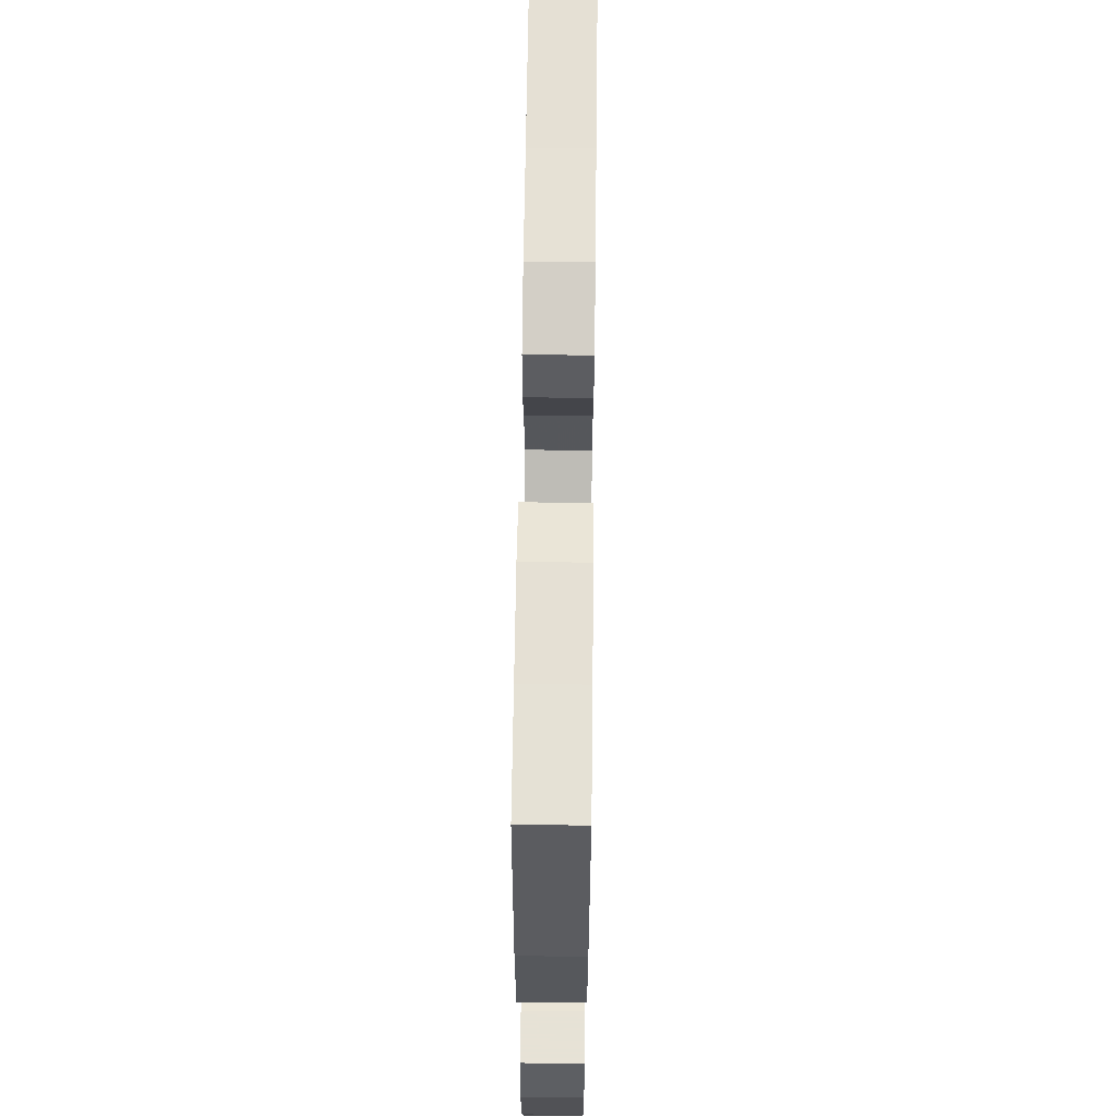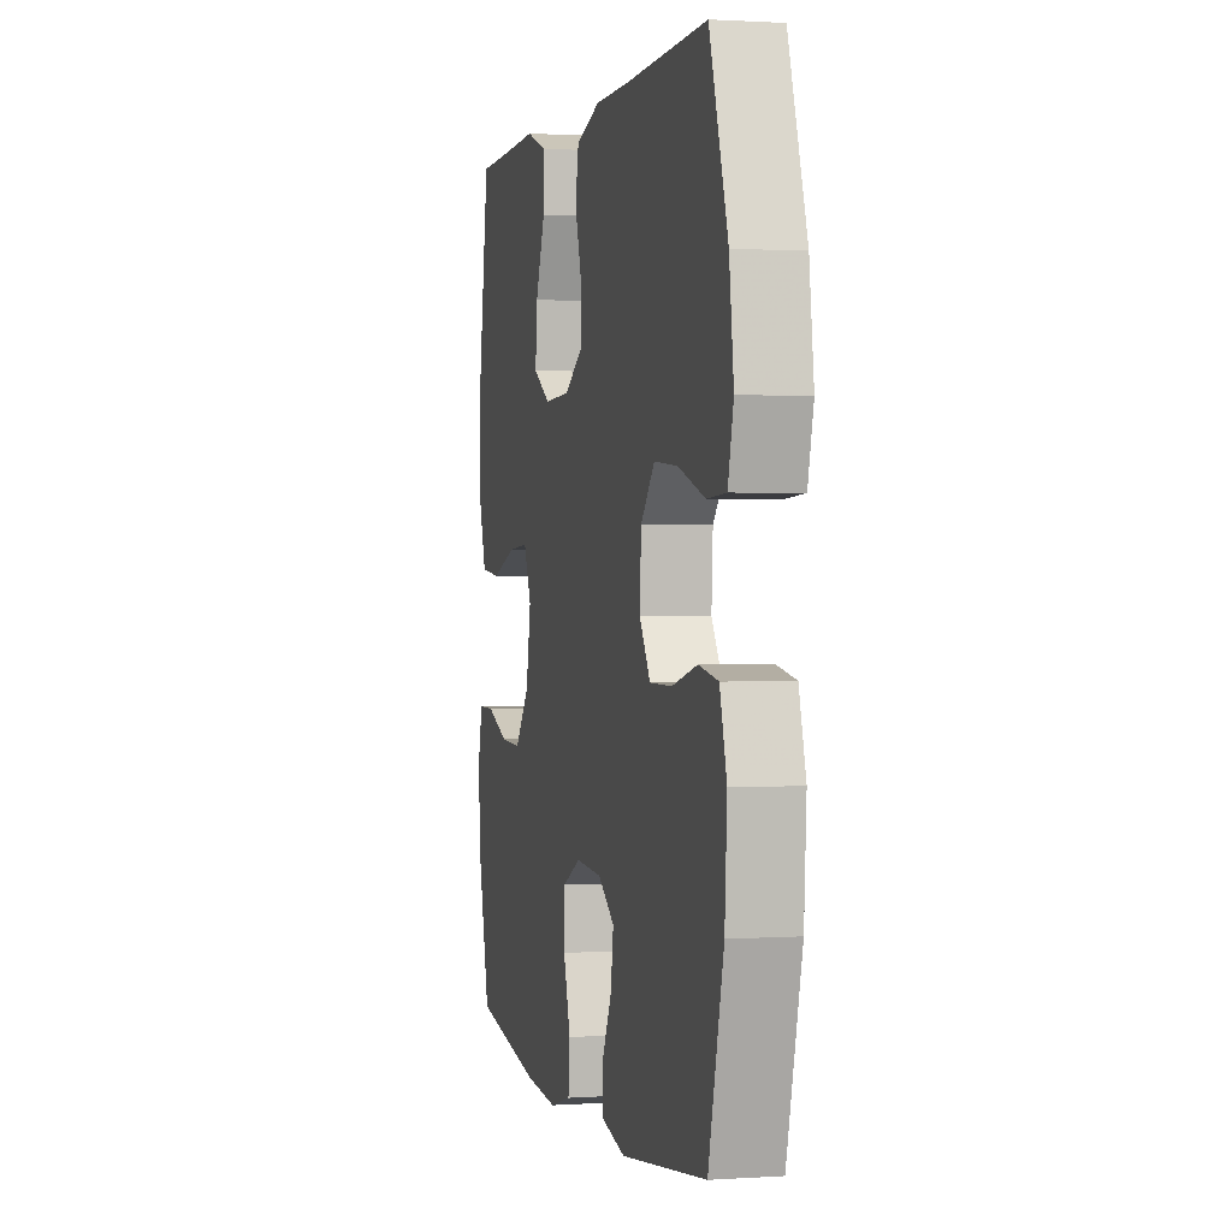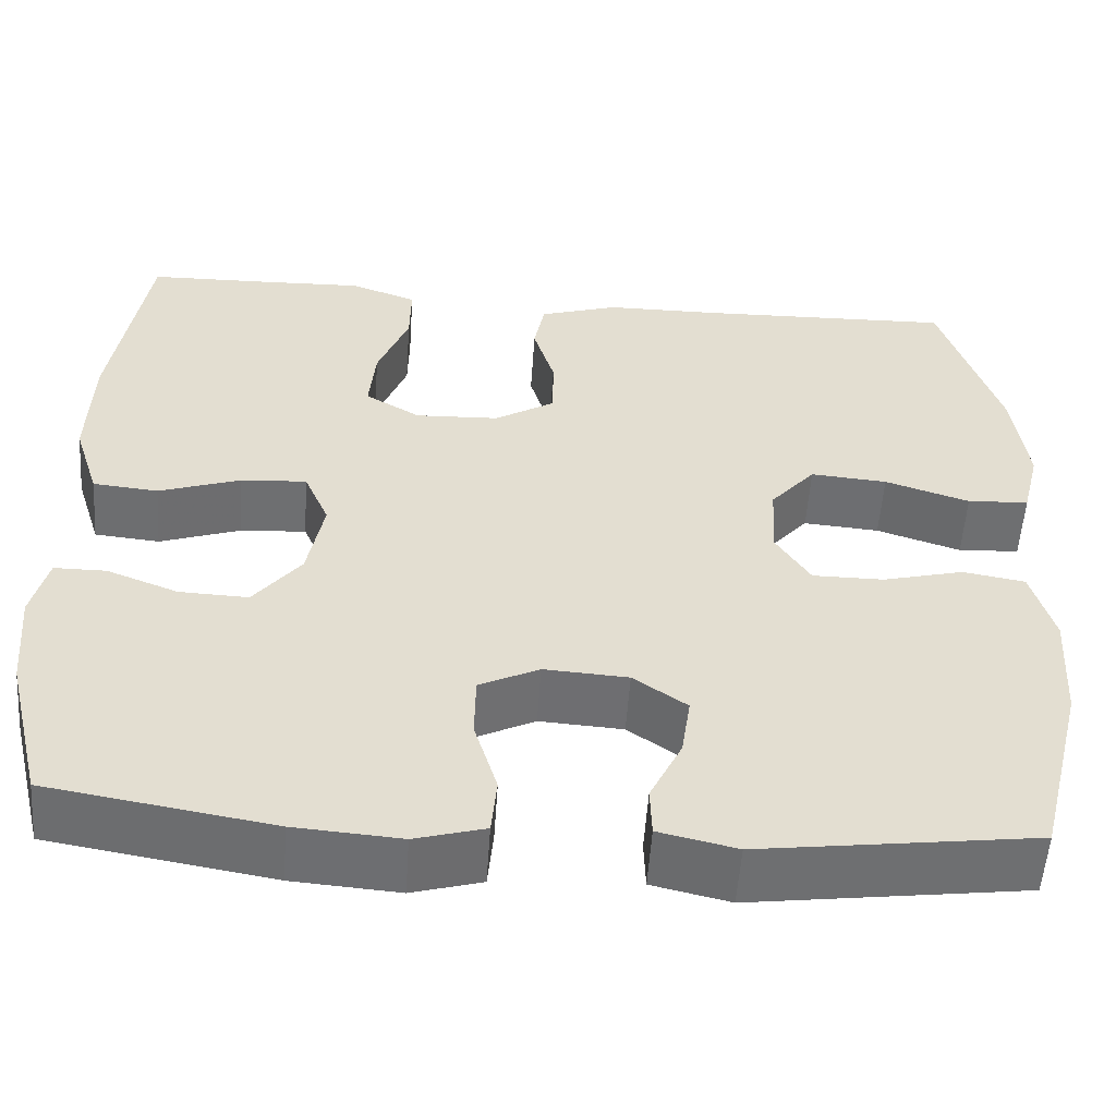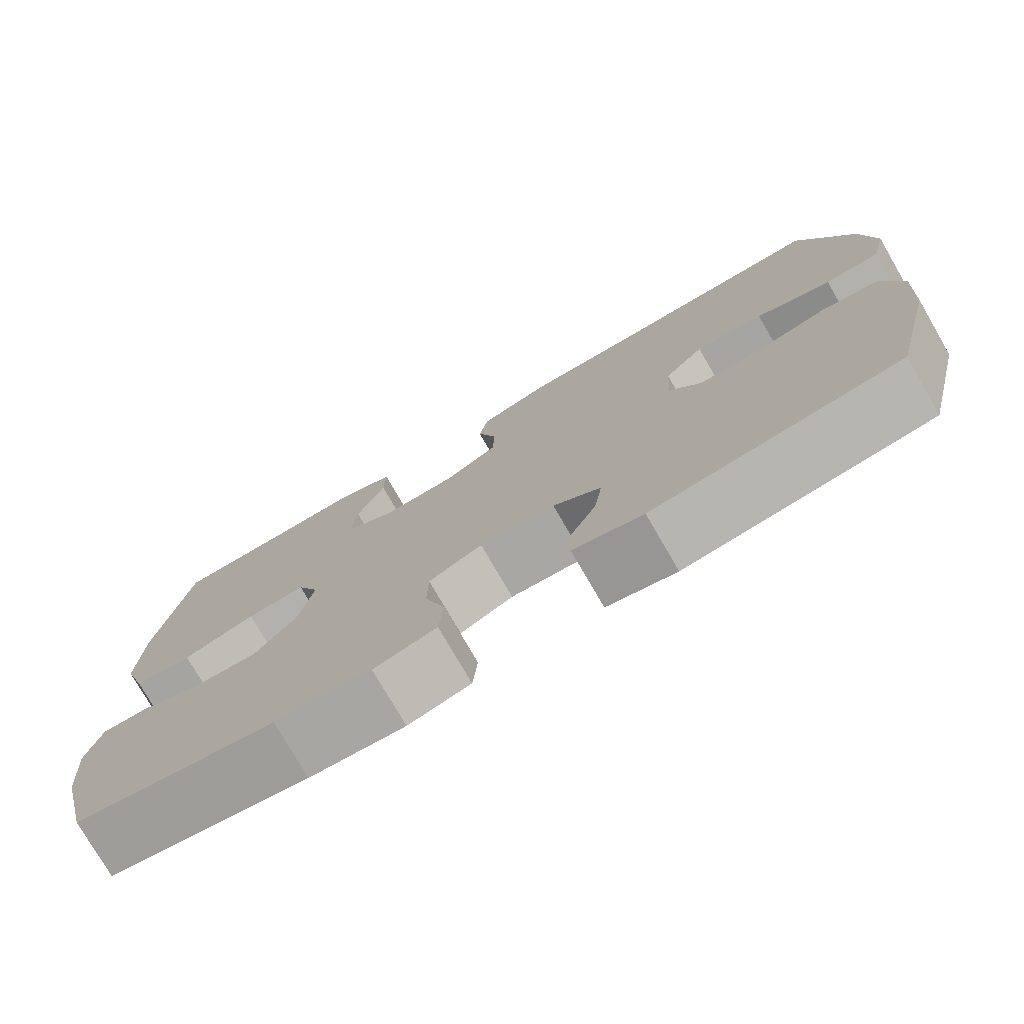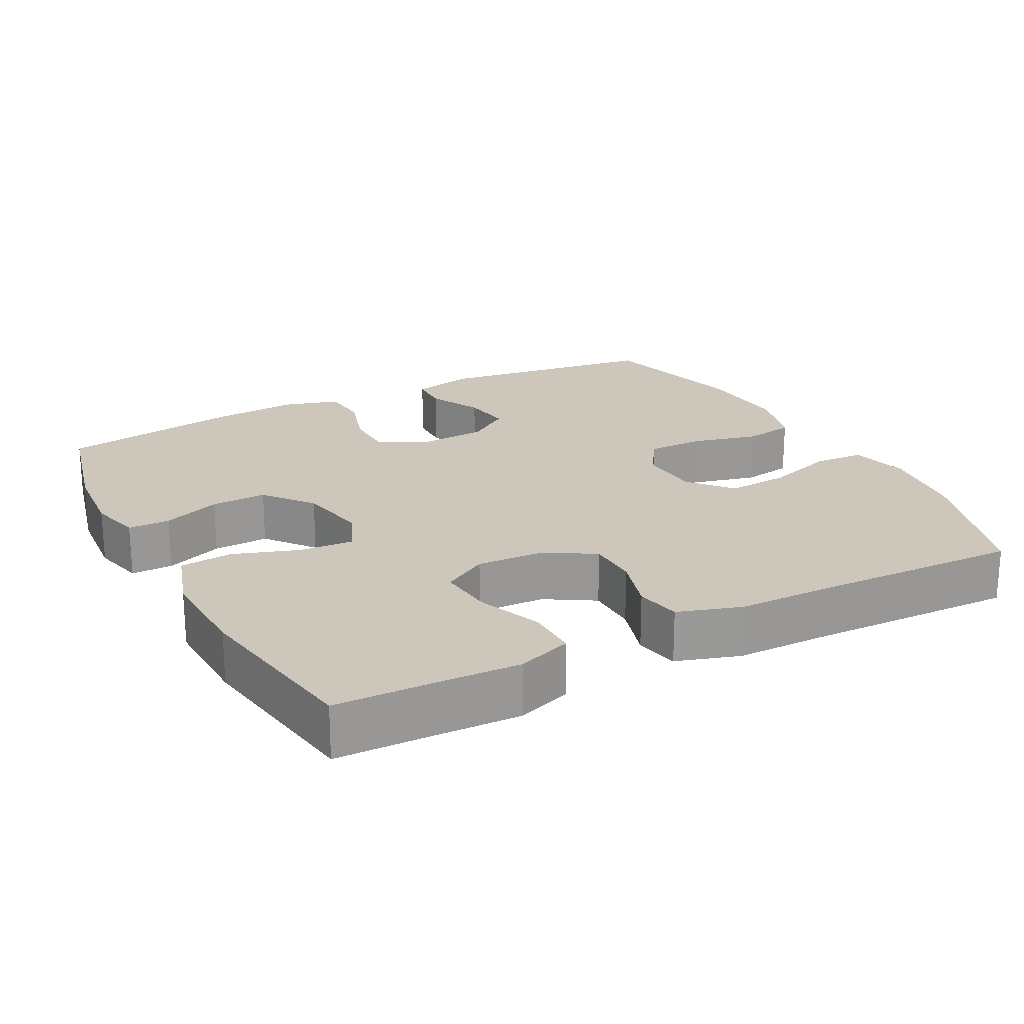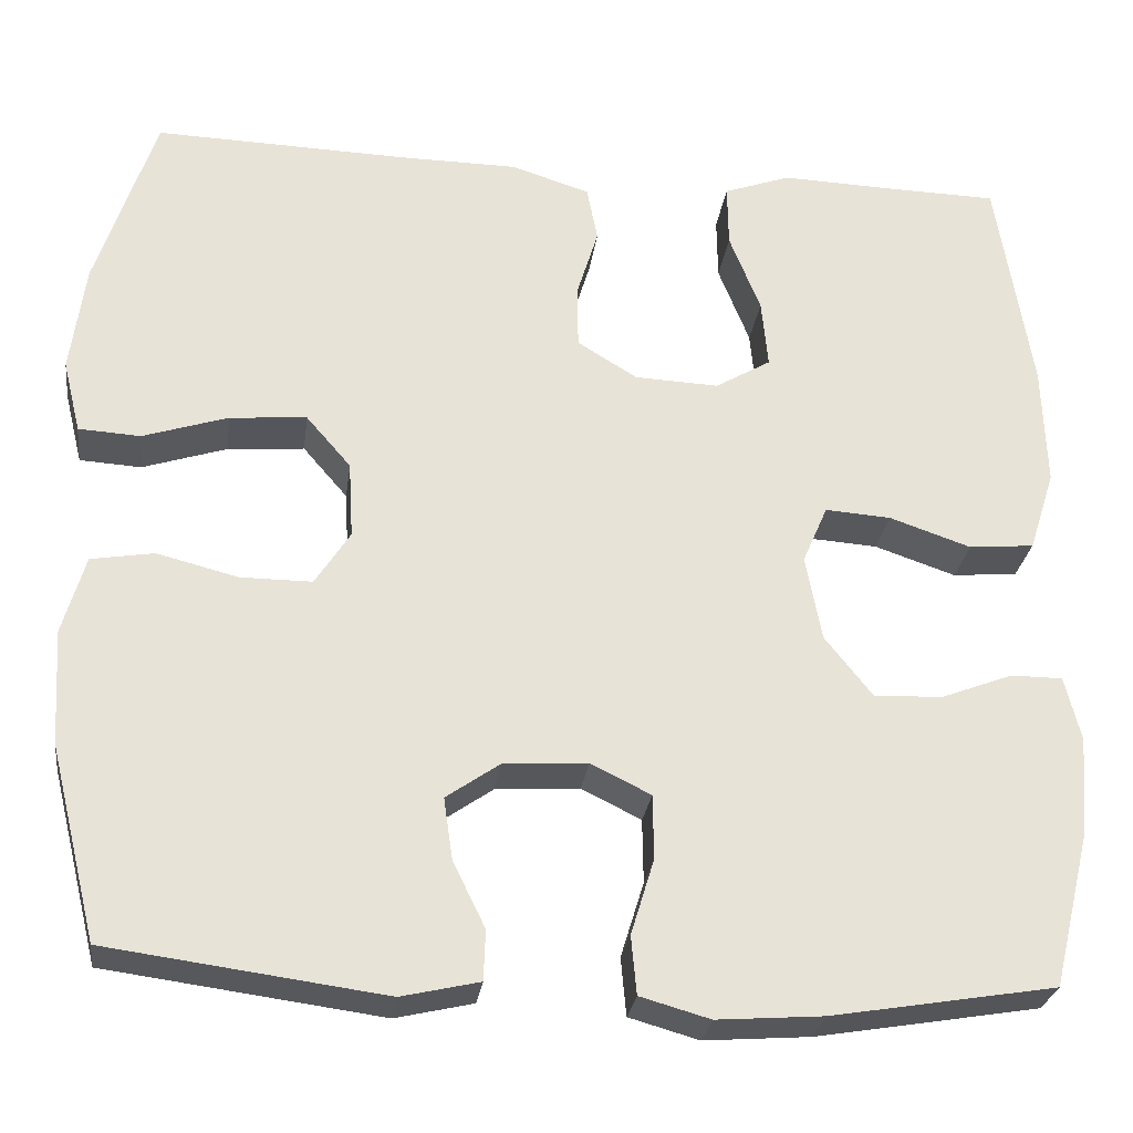
<metadata>
{"format":"obj","ext":"obj","renderer":"f3d","projection":"perspective","resolution":1024,"background":"white","views":[{"elev":63.8,"azim":-89.3,"up":"+Z"},{"elev":1.2,"azim":76.5,"up":"+Z"},{"elev":-54.6,"azim":-3.9,"up":"+Z"},{"elev":-76.9,"azim":30.1,"up":"+Z"},{"elev":21.5,"azim":-27.8,"up":"+Y"},{"elev":-27.5,"azim":172.4,"up":"+Z"}]}
</metadata>
<code>
v -0.5 0.07 -0.5
v -0.542 0.07 -0.329
v -0.552 0.07 -0.215
v -0.534 0.07 -0.142
v -0.476 0.07 -0.142
v -0.396 0.07 -0.173
v -0.319 0.07 -0.176
v -0.266 0.07 -0.109
v -0.248 0.07 -0.013
v -0.276 0.07 0.052
v -0.35 0.07 0.047
v -0.441 0.07 0.016
v -0.514 0.07 0.023
v -0.543 0.07 0.114
v -0.539 0.07 0.251
v -0.5 0.07 0.5
v -0.368 0.07 0.503
v -0.249 0.07 0.507
v -0.174 0.07 0.48
v -0.175 0.07 0.409
v -0.21 0.07 0.32
v -0.217 0.07 0.243
v -0.155 0.07 0.206
v -0.061 0.07 0.21
v 0.006 0.07 0.251
v 0.007 0.07 0.322
v -0.017 0.07 0.401
v -0.005 0.07 0.463
v 0.083 0.07 0.491
v 0.215 0.07 0.492
v 0.5 0.07 0.5
v 0.566 0.07 0.297
v 0.582 0.07 0.174
v 0.562 0.07 0.093
v 0.493 0.07 0.089
v 0.398 0.07 0.12
v 0.312 0.07 0.127
v 0.262 0.07 0.069
v 0.257 0.07 -0.017
v 0.296 0.07 -0.078
v 0.376 0.07 -0.078
v 0.467 0.07 -0.055
v 0.537 0.07 -0.067
v 0.562 0.07 -0.155
v 0.554 0.07 -0.284
v 0.5 0.07 -0.5
v 0.192 0.07 -0.541
v 0.105 0.07 -0.521
v 0.103 0.07 -0.465
v 0.139 0.07 -0.391
v 0.149 0.07 -0.322
v 0.089 0.07 -0.28
v -0.005 0.07 -0.274
v -0.072 0.07 -0.307
v -0.073 0.07 -0.379
v -0.047 0.07 -0.464
v -0.053 0.07 -0.529
v -0.131 0.07 -0.551
v -0.25 0.07 -0.542
v -0.5 0 -0.5
v -0.542 0 -0.329
v -0.552 0 -0.215
v -0.534 0 -0.142
v -0.476 0 -0.142
v -0.396 0 -0.173
v -0.319 0 -0.176
v -0.266 0 -0.109
v -0.248 0 -0.013
v -0.276 0 0.052
v -0.35 0 0.047
v -0.441 0 0.016
v -0.514 0 0.023
v -0.543 0 0.114
v -0.539 0 0.251
v -0.5 0 0.5
v -0.368 0 0.503
v -0.249 0 0.507
v -0.174 0 0.48
v -0.175 0 0.409
v -0.21 0 0.32
v -0.217 0 0.243
v -0.155 0 0.206
v -0.061 0 0.21
v 0.006 0 0.251
v 0.007 0 0.322
v -0.017 0 0.401
v -0.005 0 0.463
v 0.083 0 0.491
v 0.215 0 0.492
v 0.5 0 0.5
v 0.566 0 0.297
v 0.582 0 0.174
v 0.562 0 0.093
v 0.493 0 0.089
v 0.398 0 0.12
v 0.312 0 0.127
v 0.262 0 0.069
v 0.257 0 -0.017
v 0.296 0 -0.078
v 0.376 0 -0.078
v 0.467 0 -0.055
v 0.537 0 -0.067
v 0.562 0 -0.155
v 0.554 0 -0.284
v 0.5 0 -0.5
v 0.192 0 -0.541
v 0.105 0 -0.521
v 0.103 0 -0.465
v 0.139 0 -0.391
v 0.149 0 -0.322
v 0.089 0 -0.28
v -0.005 0 -0.274
v -0.072 0 -0.307
v -0.073 0 -0.379
v -0.047 0 -0.464
v -0.053 0 -0.529
v -0.131 0 -0.551
v -0.25 0 -0.542
f 55 56 57 58
f 54 55 58 59
f 47 48 49 50
f 47 50 51
f 46 47 51
f 45 46 51 52
f 41 42 43 44
f 40 41 44 45
f 33 34 35 36
f 33 36 37
f 30 31 32 33
f 30 33 37
f 29 30 37 38
f 26 27 28 29
f 25 26 29 38
f 18 19 20 21
f 17 18 21 22
f 16 17 22
f 15 16 22
f 14 15 22 23
f 11 12 13 14
f 10 11 14 23
f 3 4 5 6
f 3 6 7
f 2 3 7
f 54 59 1 2
f 53 54 2 7
f 40 45 52 53
f 39 40 53 7
f 24 25 38 39
f 9 10 23 24
f 8 9 24 39
f 7 8 39
f 117 116 115 114
f 118 117 114 113
f 109 108 107 106
f 110 109 106
f 110 106 105
f 111 110 105 104
f 103 102 101 100
f 104 103 100 99
f 95 94 93 92
f 96 95 92
f 92 91 90 89
f 96 92 89
f 97 96 89 88
f 88 87 86 85
f 97 88 85 84
f 80 79 78 77
f 81 80 77 76
f 81 76 75
f 81 75 74
f 82 81 74 73
f 73 72 71 70
f 82 73 70 69
f 65 64 63 62
f 66 65 62
f 66 62 61
f 61 60 118 113
f 66 61 113 112
f 112 111 104 99
f 66 112 99 98
f 98 97 84 83
f 83 82 69 68
f 98 83 68 67
f 98 67 66
f 1 60 61 2
f 2 61 62 3
f 3 62 63 4
f 4 63 64 5
f 5 64 65 6
f 6 65 66 7
f 7 66 67 8
f 8 67 68 9
f 9 68 69 10
f 10 69 70 11
f 11 70 71 12
f 12 71 72 13
f 13 72 73 14
f 14 73 74 15
f 15 74 75 16
f 16 75 76 17
f 17 76 77 18
f 18 77 78 19
f 19 78 79 20
f 20 79 80 21
f 21 80 81 22
f 22 81 82 23
f 23 82 83 24
f 24 83 84 25
f 25 84 85 26
f 26 85 86 27
f 27 86 87 28
f 28 87 88 29
f 29 88 89 30
f 30 89 90 31
f 31 90 91 32
f 32 91 92 33
f 33 92 93 34
f 34 93 94 35
f 35 94 95 36
f 36 95 96 37
f 37 96 97 38
f 38 97 98 39
f 39 98 99 40
f 40 99 100 41
f 41 100 101 42
f 42 101 102 43
f 43 102 103 44
f 44 103 104 45
f 45 104 105 46
f 46 105 106 47
f 47 106 107 48
f 48 107 108 49
f 49 108 109 50
f 50 109 110 51
f 51 110 111 52
f 52 111 112 53
f 53 112 113 54
f 54 113 114 55
f 55 114 115 56
f 56 115 116 57
f 57 116 117 58
f 58 117 118 59
f 59 118 60 1

</code>
